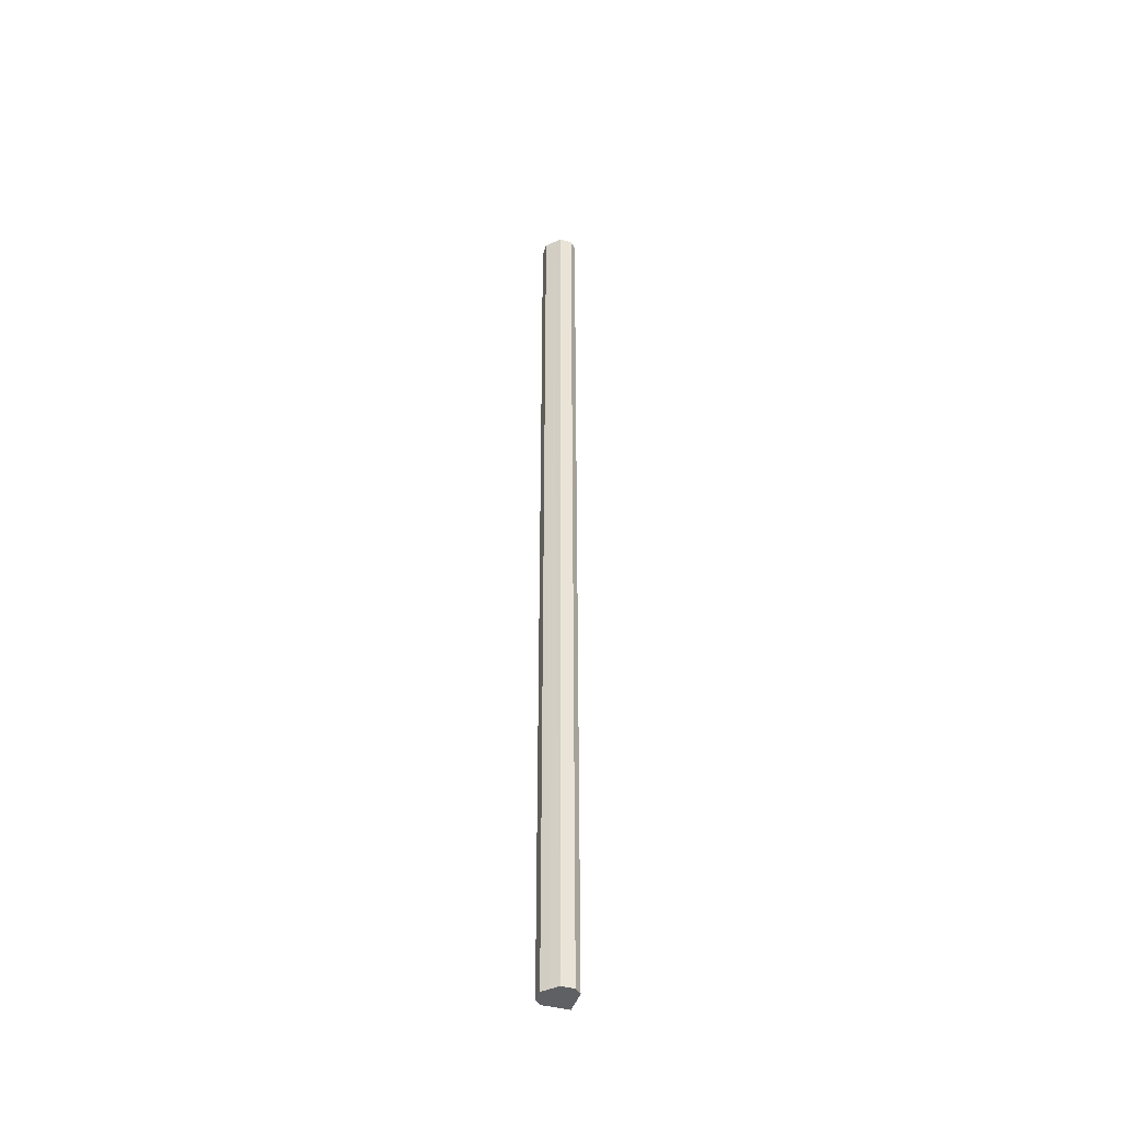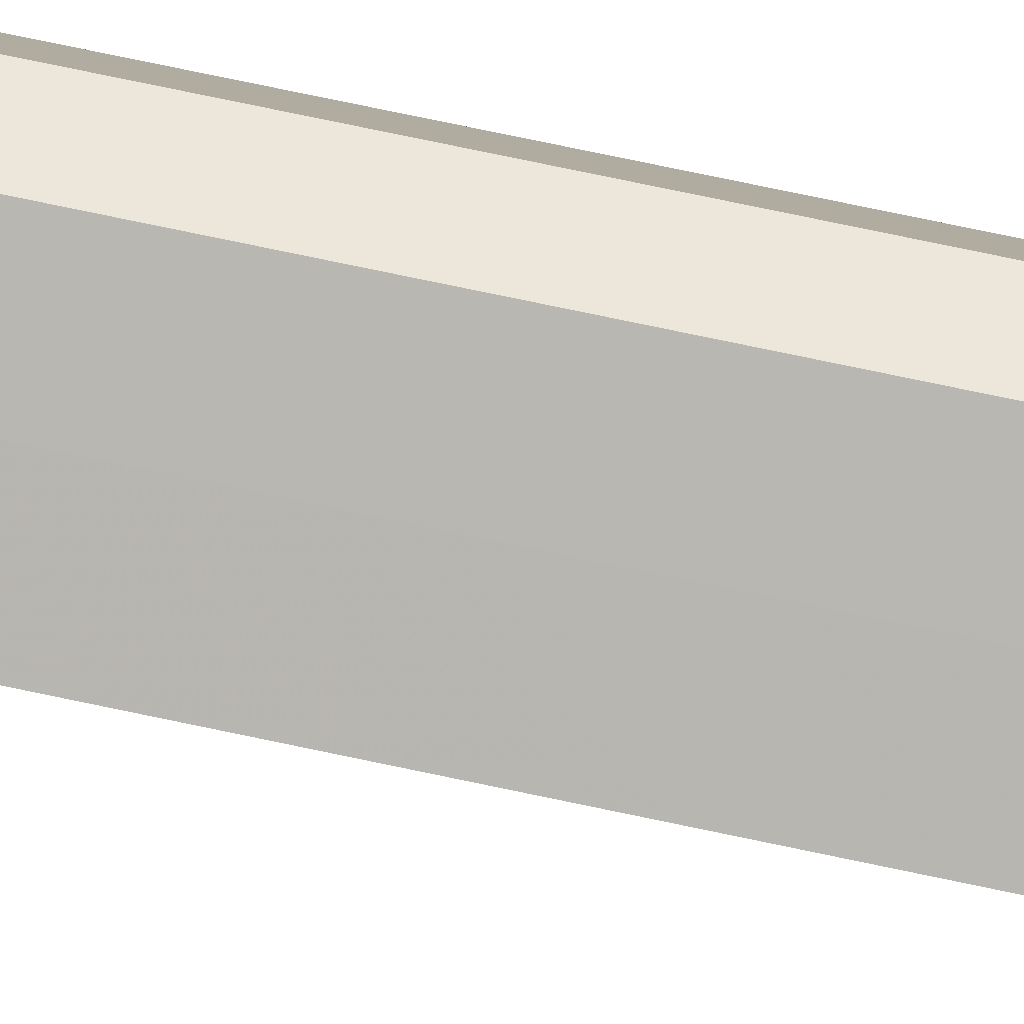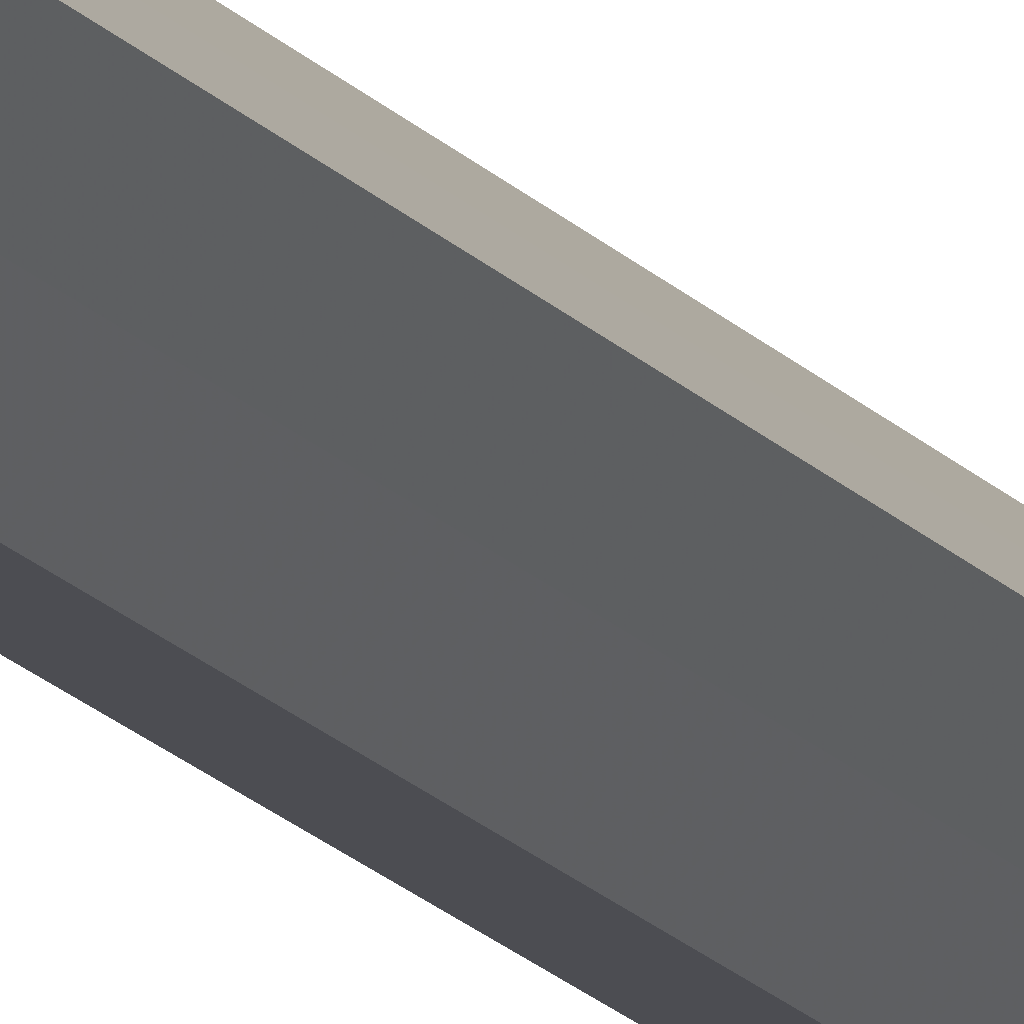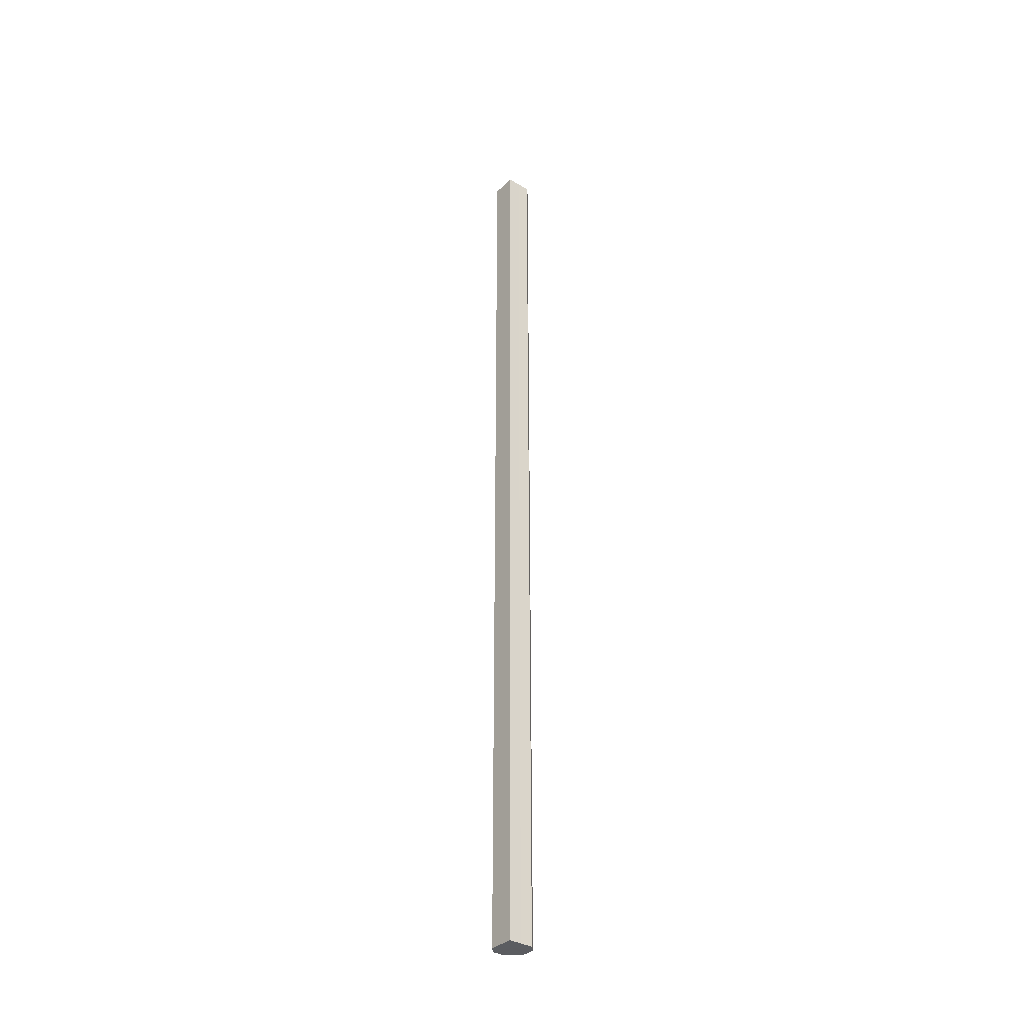
<metadata>
{"format":"obj","ext":"obj","renderer":"f3d","projection":"perspective","resolution":1024,"background":"white","views":[{"elev":-43.5,"azim":117.6,"up":"+Z"},{"elev":51.0,"azim":-75.3,"up":"+Y"},{"elev":-16.3,"azim":-155.1,"up":"+Y"},{"elev":-35.5,"azim":-83.5,"up":"+Z"}]}
</metadata>
<code>
o 4869
v 2175 1899 17.01
v 2175 1899 17.01
v 2175 1899 18.08
v 2175 1899 17.01
v 2175 1899 18.08
v 2175 1899 17.01
v 2175 1899 18.08
v 2175 1899 17.01
v 2175 1899 18.08
v 2175 1899 17.01
v 2175 1899 18.08
v 2175 1899 17.01
v 2175 1899 18.08
v 2175 1899 17.01
v 2175 1899 18.08
v 2175 1899 17.01
v 2175 1899 18.08
v 2175 1899 17.01
v 2175 1899 18.08
v 2175 1899 17.01
v 2175 1899 18.08
v 2175 1899 17.01
v 2175 1899 18.08
v 2175 1899 17.01
v 2175 1899 18.08
v 2175 1899 17.01
v 2175 1899 18.08
v 2175 1899 17.01
v 2175 1899 18.08
v 2175 1899 17.01
v 2175 1899 18.08
v 2175 1899 17.01
v 2175 1899 18.08
v 2175 1899 17.01
v 2175 1899 18.08
v 2175 1899 17.01
v 2175 1899 18.08
v 2175 1899 17.01
v 2175 1899 18.08
v 2175 1899 17.01
v 2175 1899 18.08
v 2175 1899 17.01
v 2175 1899 17.01
v 2175 1899 17.01
v 2175 1899 17.01
v 2175 1899 17.01
v 2175 1899 17.01
v 2175 1899 17.01
v 2175 1899 17.01
v 2175 1899 17.01
v 2175 1899 17.01
v 2175 1899 18.08
v 2175 1899 18.08
v 2175 1899 18.08
v 2175 1899 18.08
v 2175 1899 18.08
v 2175 1899 18.08
v 2175 1899 18.08
v 2175 1899 18.08
v 2175 1899 18.08
v 2175 1899 18.08
v 2175 1899 18.08
f 1 2 3
f 2 4 5
f 6 1 7
f 4 8 9
f 10 6 11
f 8 12 13
f 12 14 15
f 11 16 17
f 14 18 19
f 18 20 21
f 20 22 23
f 17 24 25
f 25 26 27
f 27 28 29
f 29 30 31
f 31 32 33
f 33 34 35
f 35 36 37
f 37 38 39
f 39 40 41
f 42 40 43
f 42 44 40
f 42 43 45
f 42 46 44
f 42 45 47
f 42 48 46
f 42 47 49
f 42 50 48
f 42 49 51
f 42 51 50
f 52 53 54
f 52 55 53
f 52 54 56
f 52 57 55
f 52 56 58
f 52 59 57
f 52 58 60
f 52 61 59
f 52 60 62
f 52 62 61

</code>
